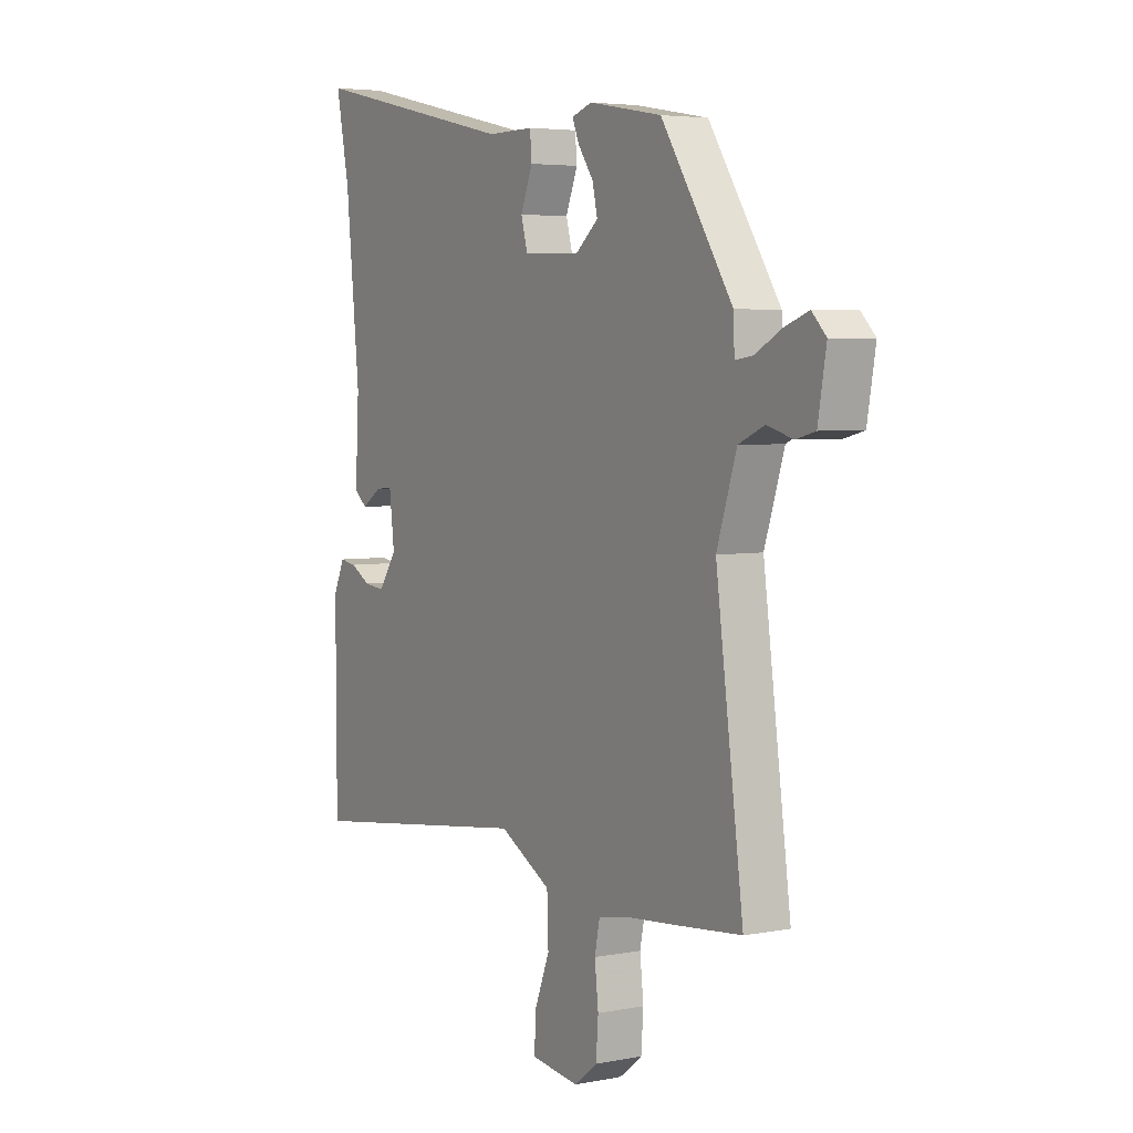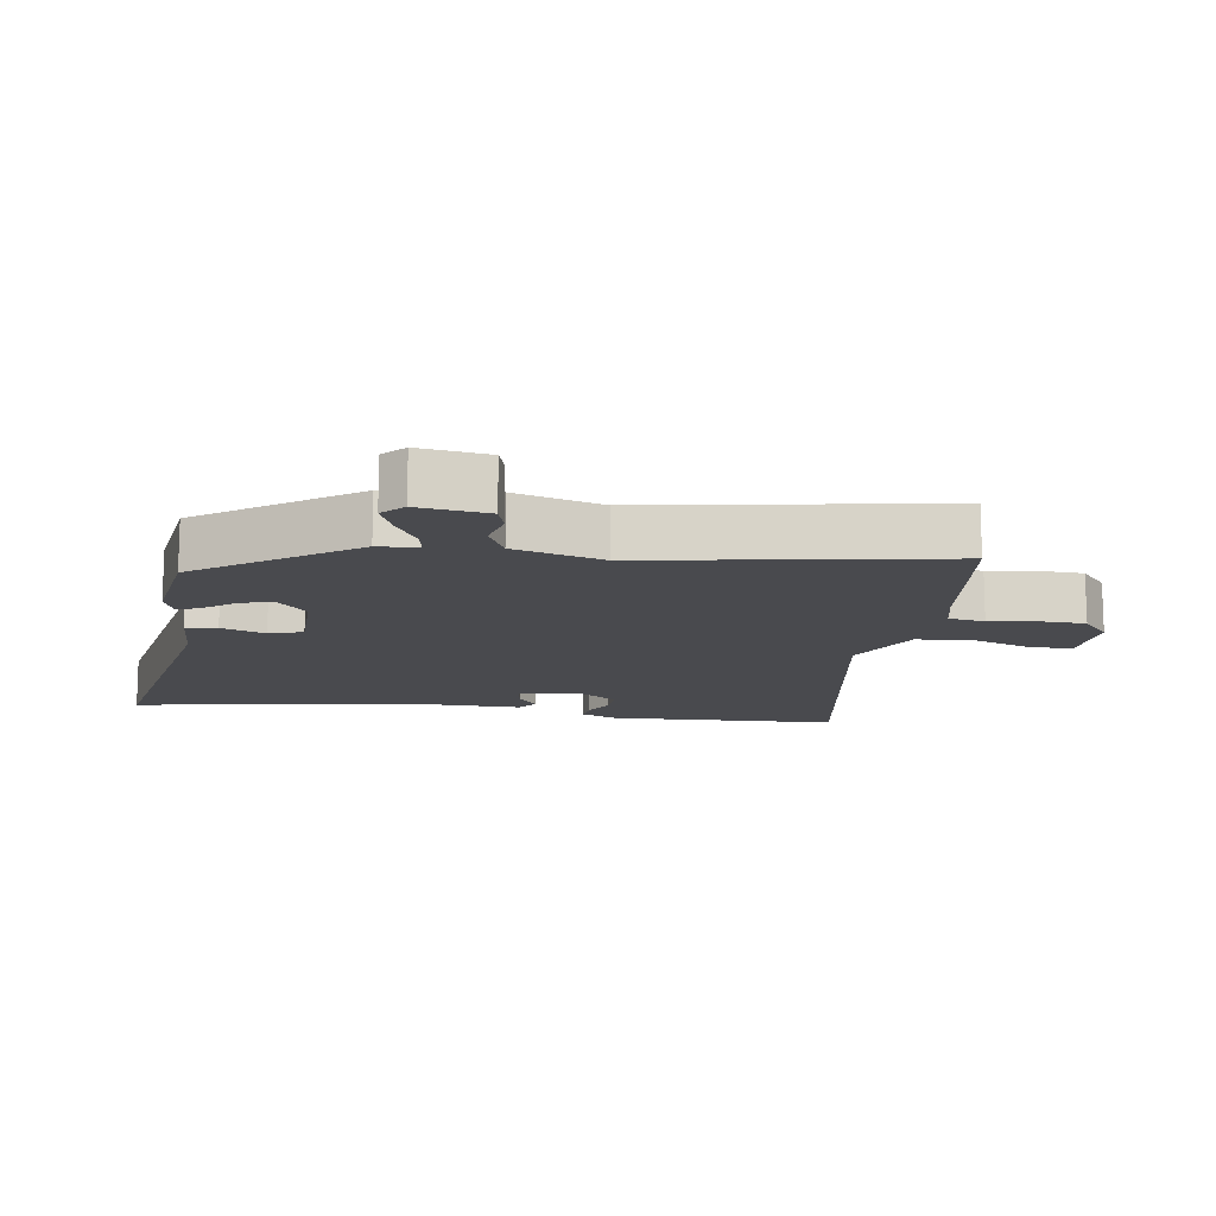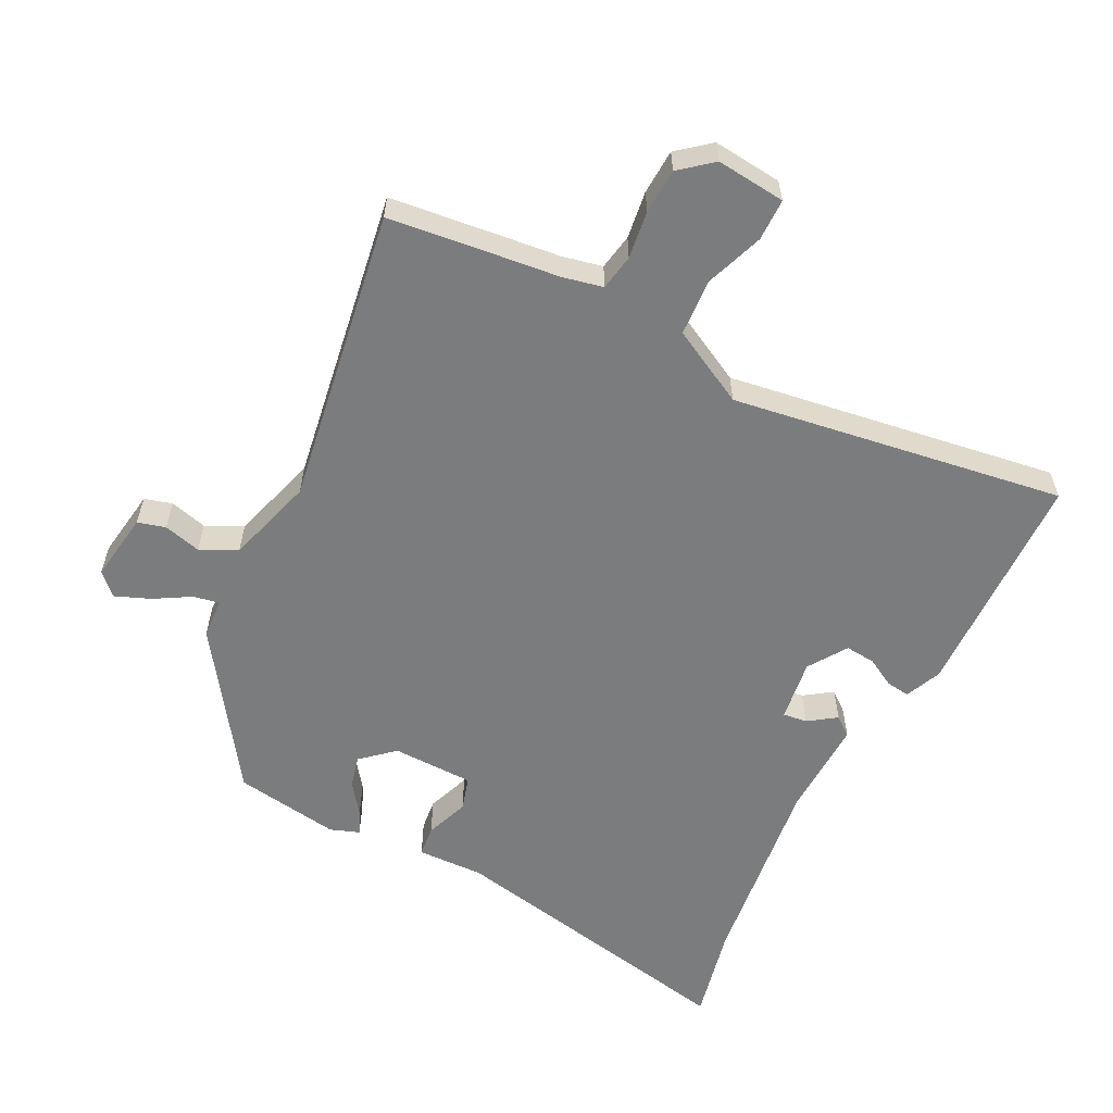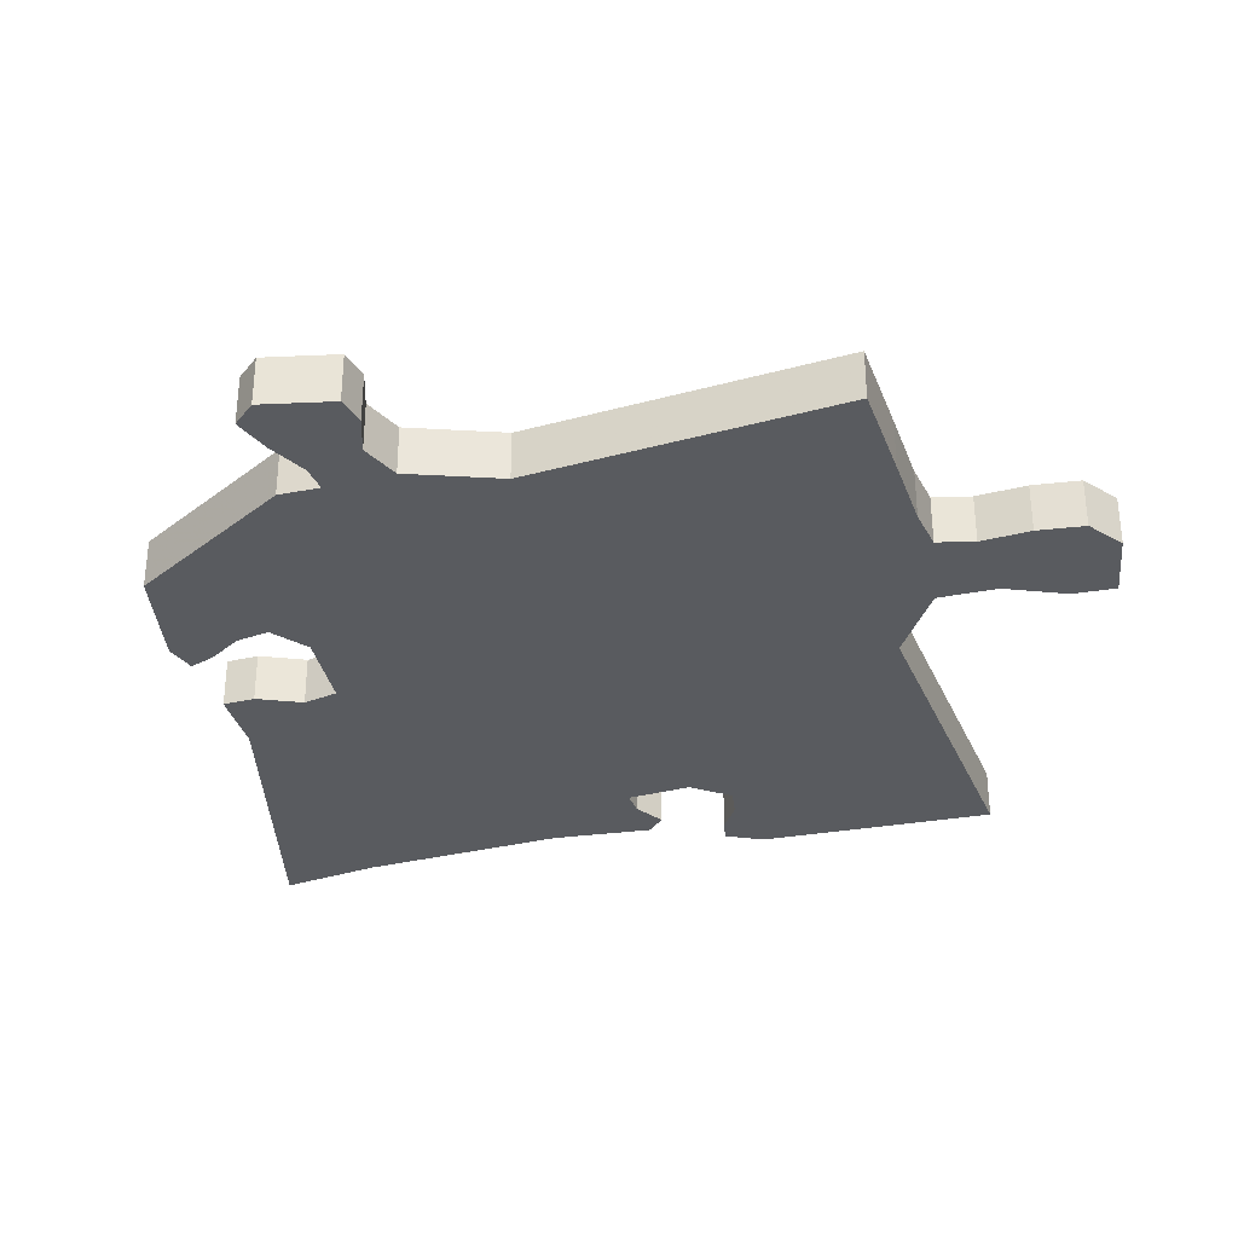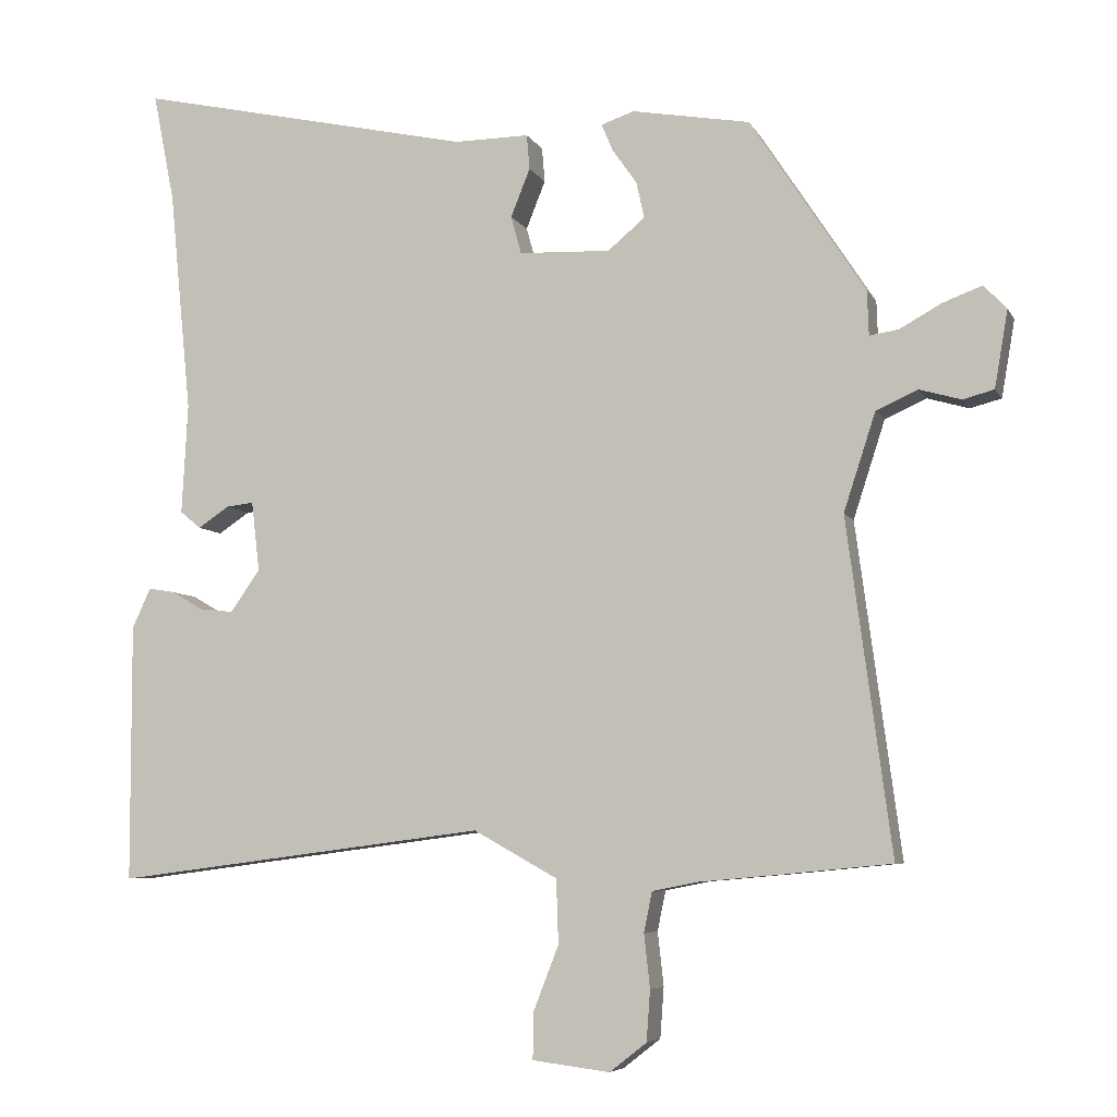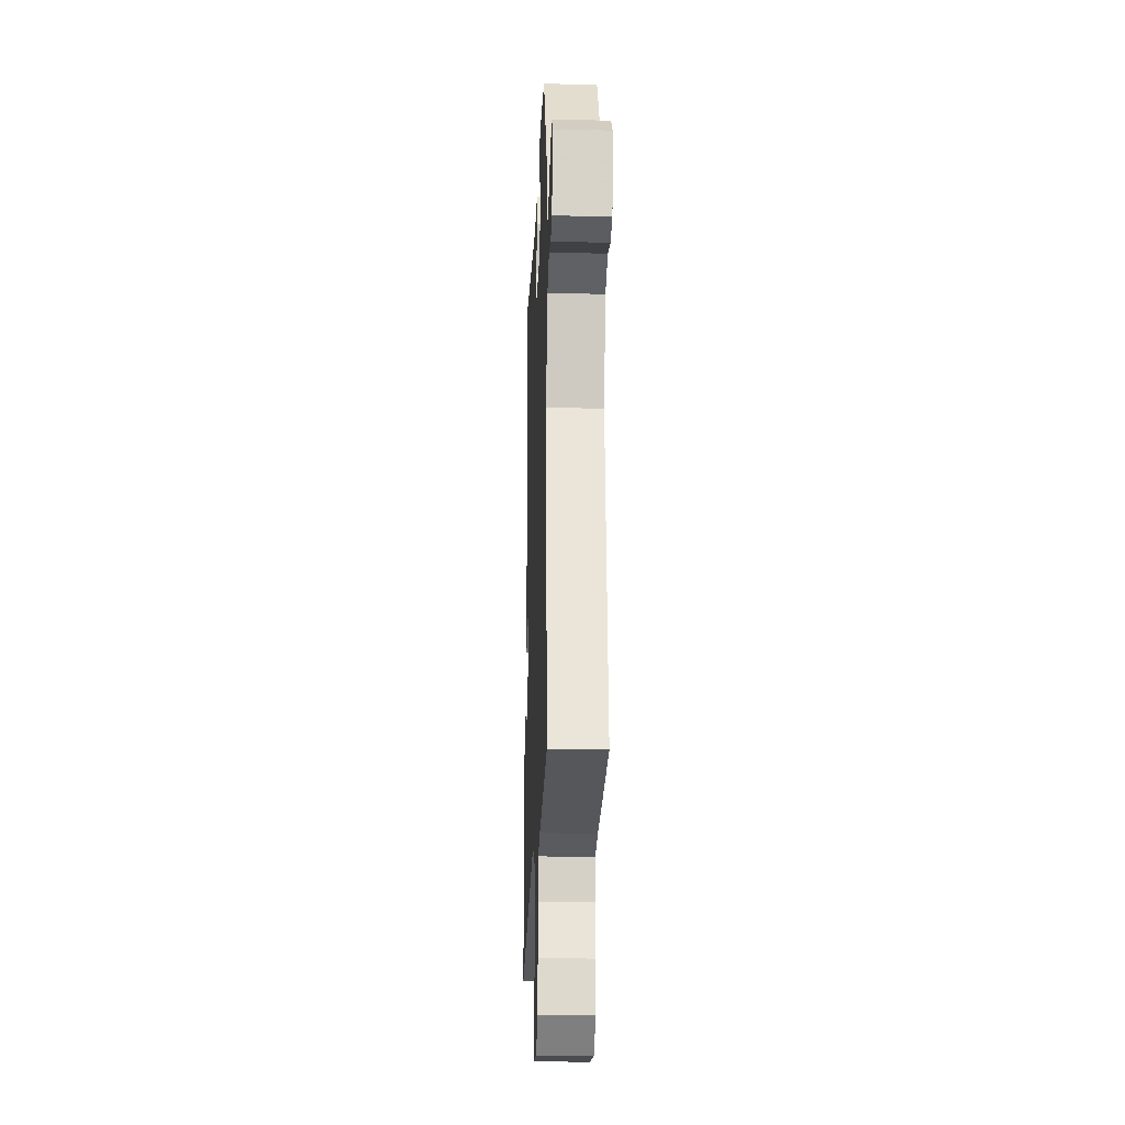
<metadata>
{"format":"obj","ext":"obj","renderer":"f3d","projection":"perspective","resolution":1024,"background":"white","views":[{"elev":4.5,"azim":58.3,"up":"+Z"},{"elev":-13.4,"azim":83.5,"up":"+Y"},{"elev":-58.7,"azim":154.5,"up":"+Y"},{"elev":-32.4,"azim":103.4,"up":"+Y"},{"elev":-6.4,"azim":16.9,"up":"+Z"},{"elev":-21.8,"azim":87.8,"up":"+Z"}]}
</metadata>
<code>
v 0.529 0.07 -0.497
v 0.384 0.07 -0.511
v 0.272 0.07 -0.521
v 0.211 0.07 -0.533
v 0.2 0.07 -0.587
v 0.208 0.07 -0.659
v 0.203 0.07 -0.727
v 0.153 0.07 -0.766
v 0.049 0.07 -0.753
v 0.05 0.07 -0.69
v 0.084 0.07 -0.603
v 0.081 0.07 -0.517
v -0.032 0.07 -0.454
v -0.536 0.07 -0.519
v -0.537 0.07 -0.171
v -0.512 0.07 -0.117
v -0.476 0.07 -0.123
v -0.433 0.07 -0.148
v -0.388 0.07 -0.153
v -0.348 0.07 -0.096
v -0.359 0.07 -0.002
v -0.396 0.07 -0.006
v -0.438 0.07 -0.034
v -0.466 0.07 -0.011
v -0.458 0.07 0.138
v -0.488 0.07 0.44
v -0.517 0.07 0.586
v -0.062 0.07 0.486
v 0.039 0.07 0.487
v 0.043 0.07 0.44
v 0.017 0.07 0.375
v 0.031 0.07 0.324
v 0.154 0.07 0.319
v 0.204 0.07 0.361
v 0.193 0.07 0.41
v 0.16 0.07 0.457
v 0.145 0.07 0.493
v 0.189 0.07 0.508
v 0.348 0.07 0.48
v 0.503 0.07 0.243
v 0.505 0.07 0.183
v 0.544 0.07 0.189
v 0.6 0.07 0.22
v 0.653 0.07 0.24
v 0.684 0.07 0.208
v 0.666 0.07 0.104
v 0.624 0.07 0.093
v 0.568 0.07 0.109
v 0.512 0.07 0.084
v 0.469 0.07 -0.048
v 0.529 0 -0.497
v 0.384 0 -0.511
v 0.272 0 -0.521
v 0.211 0 -0.533
v 0.2 0 -0.587
v 0.208 0 -0.659
v 0.203 0 -0.727
v 0.153 0 -0.766
v 0.049 0 -0.753
v 0.05 0 -0.69
v 0.084 0 -0.603
v 0.081 0 -0.517
v -0.032 0 -0.454
v -0.536 0 -0.519
v -0.537 0 -0.171
v -0.512 0 -0.117
v -0.476 0 -0.123
v -0.433 0 -0.148
v -0.388 0 -0.153
v -0.348 0 -0.096
v -0.359 0 -0.002
v -0.396 0 -0.006
v -0.438 0 -0.034
v -0.466 0 -0.011
v -0.458 0 0.138
v -0.488 0 0.44
v -0.517 0 0.586
v -0.062 0 0.486
v 0.039 0 0.487
v 0.043 0 0.44
v 0.017 0 0.375
v 0.031 0 0.324
v 0.154 0 0.319
v 0.204 0 0.361
v 0.193 0 0.41
v 0.16 0 0.457
v 0.145 0 0.493
v 0.189 0 0.508
v 0.348 0 0.48
v 0.503 0 0.243
v 0.505 0 0.183
v 0.544 0 0.189
v 0.6 0 0.22
v 0.653 0 0.24
v 0.684 0 0.208
v 0.666 0 0.104
v 0.624 0 0.093
v 0.568 0 0.109
v 0.512 0 0.084
v 0.469 0 -0.048
f 45 46 47 48
f 45 48 49
f 42 43 44 45
f 41 42 45 49
f 38 39 40 41
f 38 41 49 50
f 35 36 37 38
f 34 35 38 50
f 28 29 30 31
f 26 27 28 31
f 25 26 31 32
f 22 23 24 25
f 21 22 25 32
f 20 21 32 33
f 15 16 17 18
f 13 14 15 18
f 12 13 18 19
f 8 9 10 11
f 8 11 12
f 5 6 7 8
f 4 5 8 12
f 3 4 12 19
f 33 34 50 1
f 3 19 20 33
f 1 2 3 33
f 98 97 96 95
f 99 98 95
f 95 94 93 92
f 99 95 92 91
f 91 90 89 88
f 100 99 91 88
f 88 87 86 85
f 100 88 85 84
f 81 80 79 78
f 81 78 77 76
f 82 81 76 75
f 75 74 73 72
f 82 75 72 71
f 83 82 71 70
f 68 67 66 65
f 68 65 64 63
f 69 68 63 62
f 61 60 59 58
f 62 61 58
f 58 57 56 55
f 62 58 55 54
f 69 62 54 53
f 51 100 84 83
f 83 70 69 53
f 83 53 52 51
f 1 51 52 2
f 2 52 53 3
f 3 53 54 4
f 4 54 55 5
f 5 55 56 6
f 6 56 57 7
f 7 57 58 8
f 8 58 59 9
f 9 59 60 10
f 10 60 61 11
f 11 61 62 12
f 12 62 63 13
f 13 63 64 14
f 14 64 65 15
f 15 65 66 16
f 16 66 67 17
f 17 67 68 18
f 18 68 69 19
f 19 69 70 20
f 20 70 71 21
f 21 71 72 22
f 22 72 73 23
f 23 73 74 24
f 24 74 75 25
f 25 75 76 26
f 26 76 77 27
f 27 77 78 28
f 28 78 79 29
f 29 79 80 30
f 30 80 81 31
f 31 81 82 32
f 32 82 83 33
f 33 83 84 34
f 34 84 85 35
f 35 85 86 36
f 36 86 87 37
f 37 87 88 38
f 38 88 89 39
f 39 89 90 40
f 40 90 91 41
f 41 91 92 42
f 42 92 93 43
f 43 93 94 44
f 44 94 95 45
f 45 95 96 46
f 46 96 97 47
f 47 97 98 48
f 48 98 99 49
f 49 99 100 50
f 50 100 51 1

</code>
